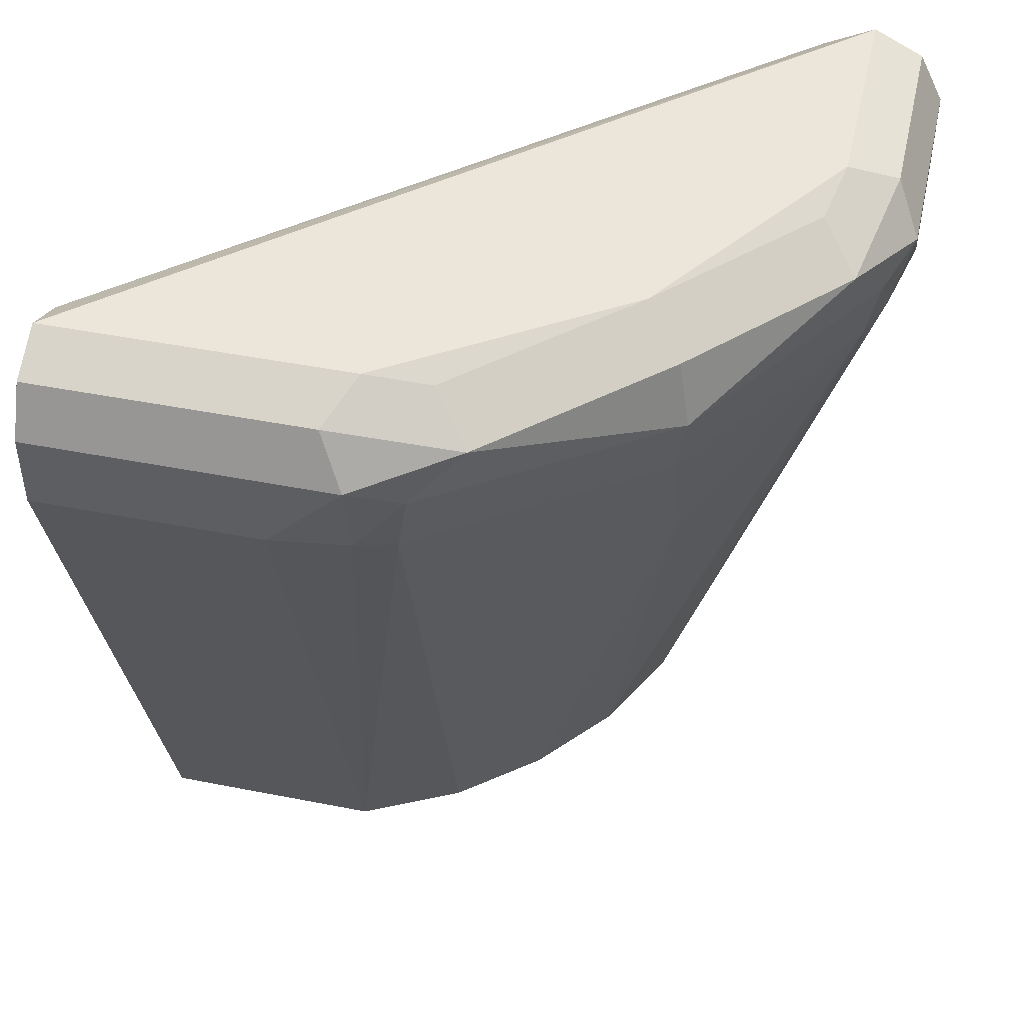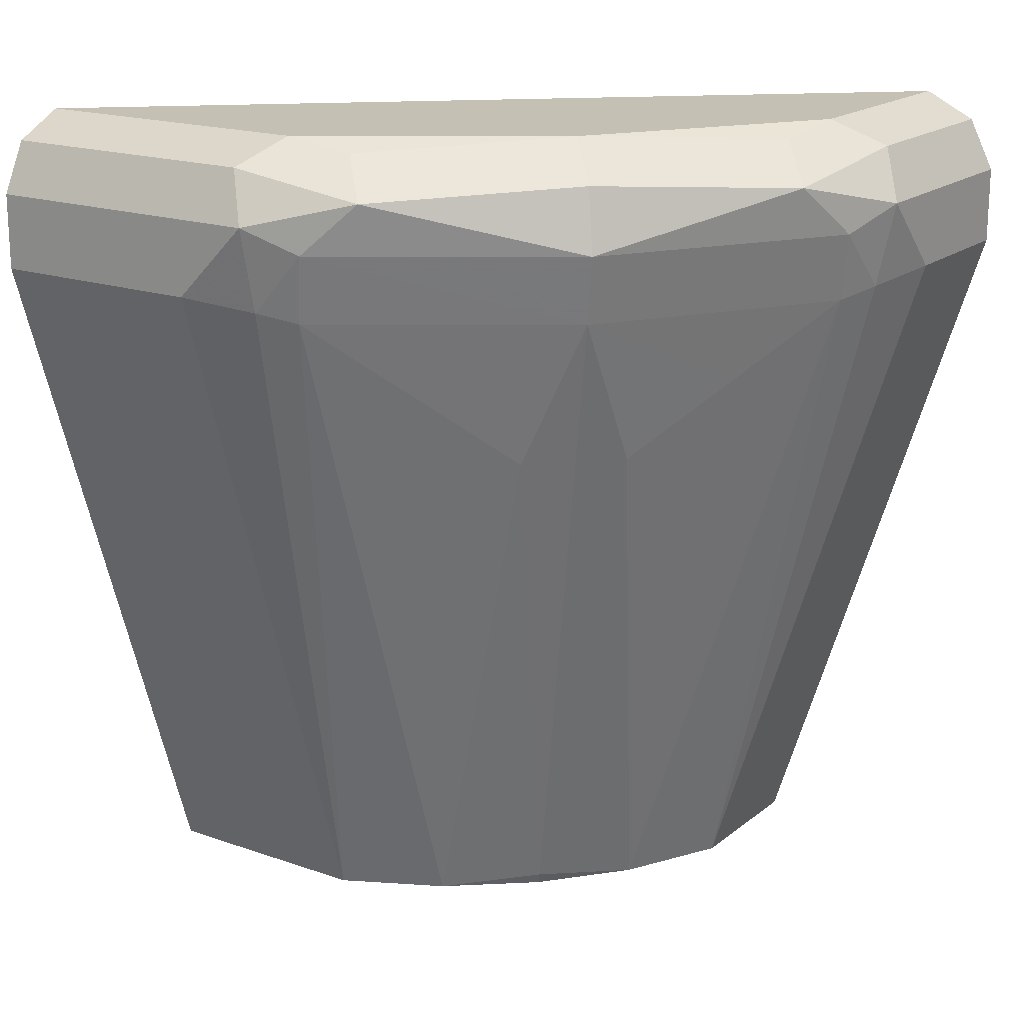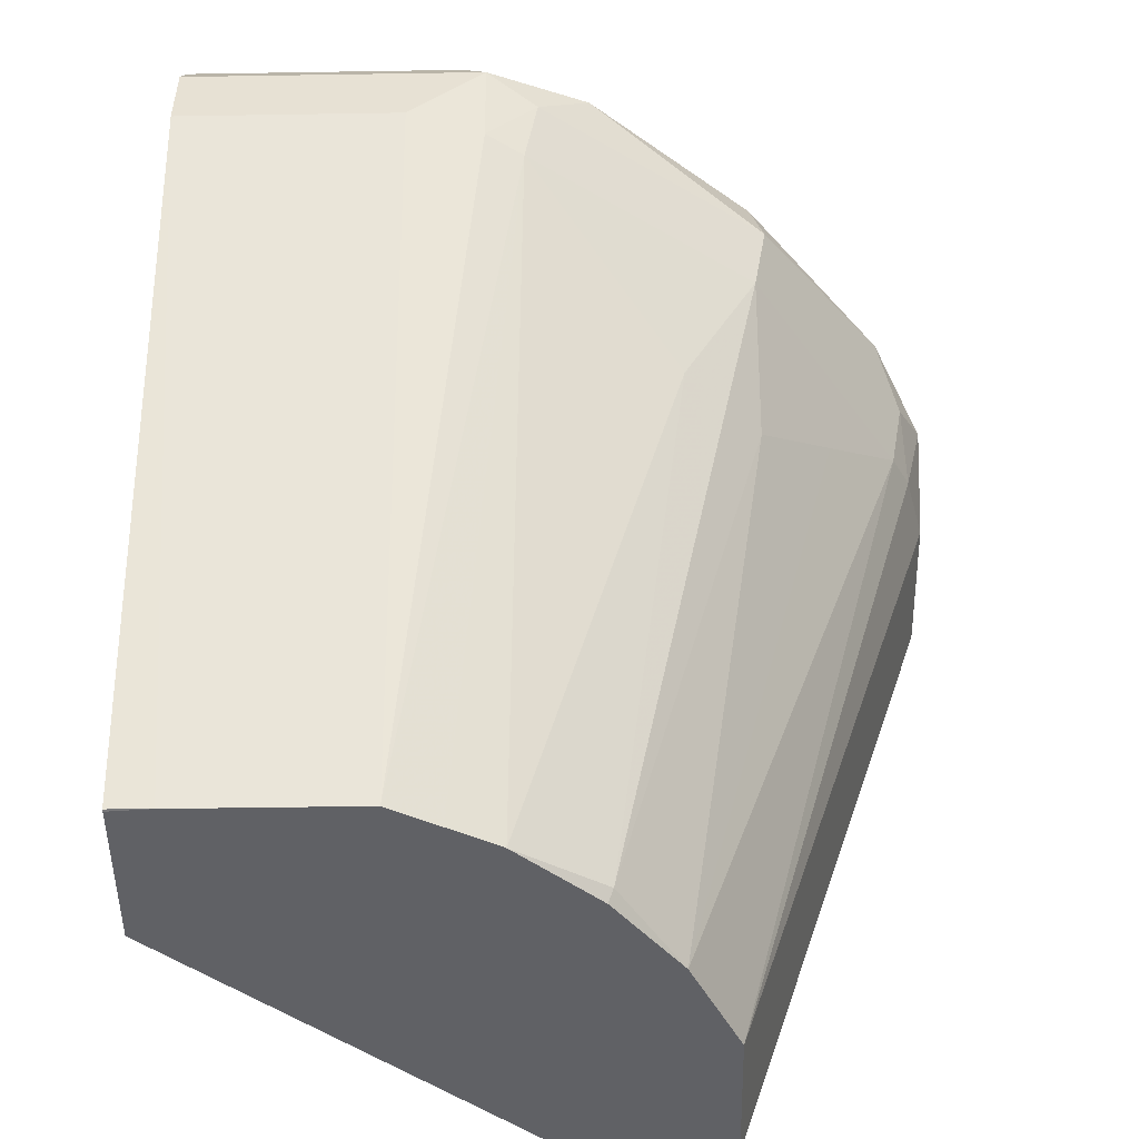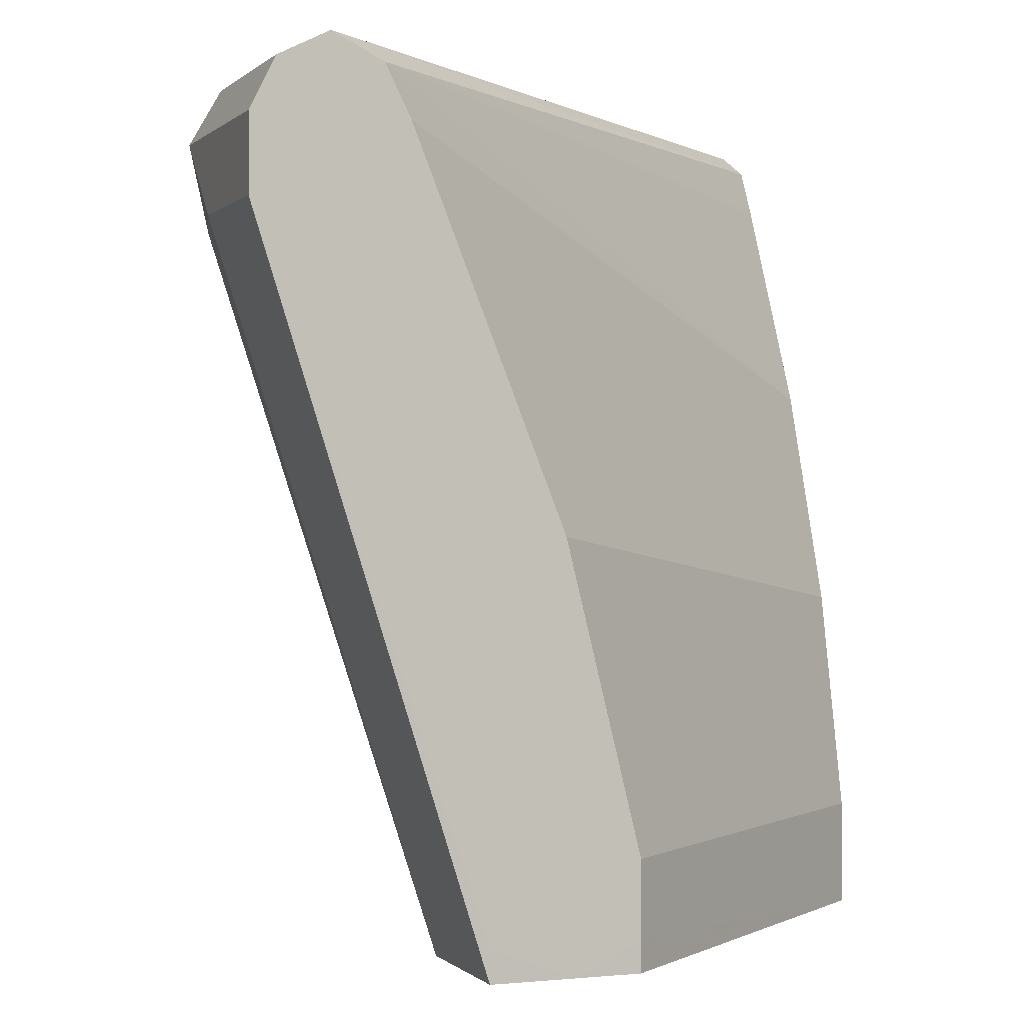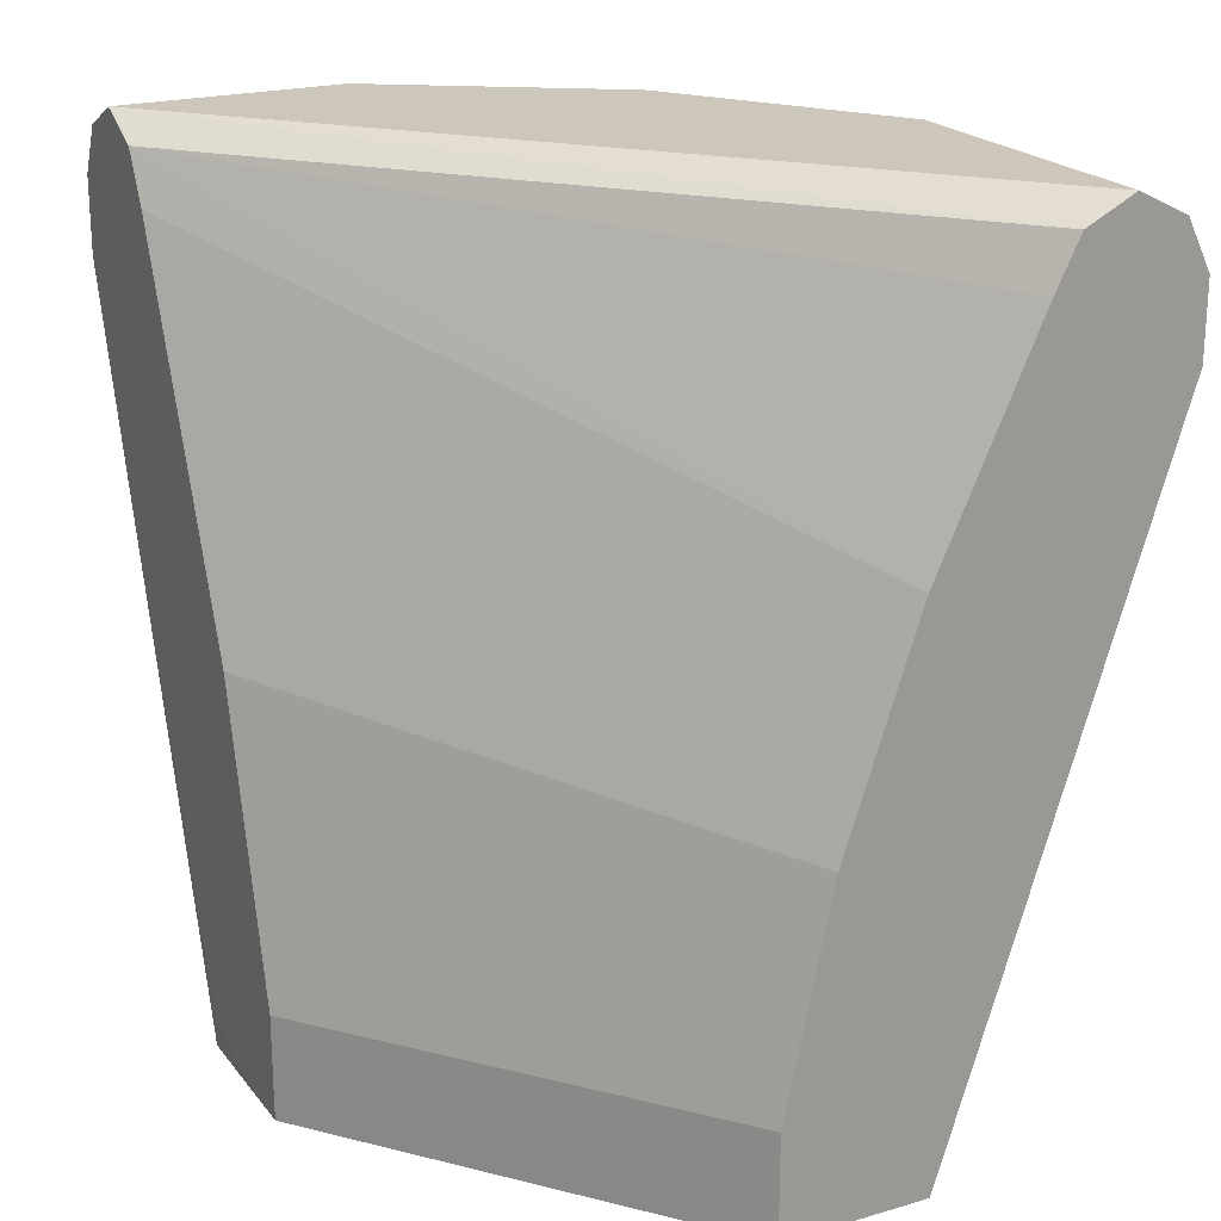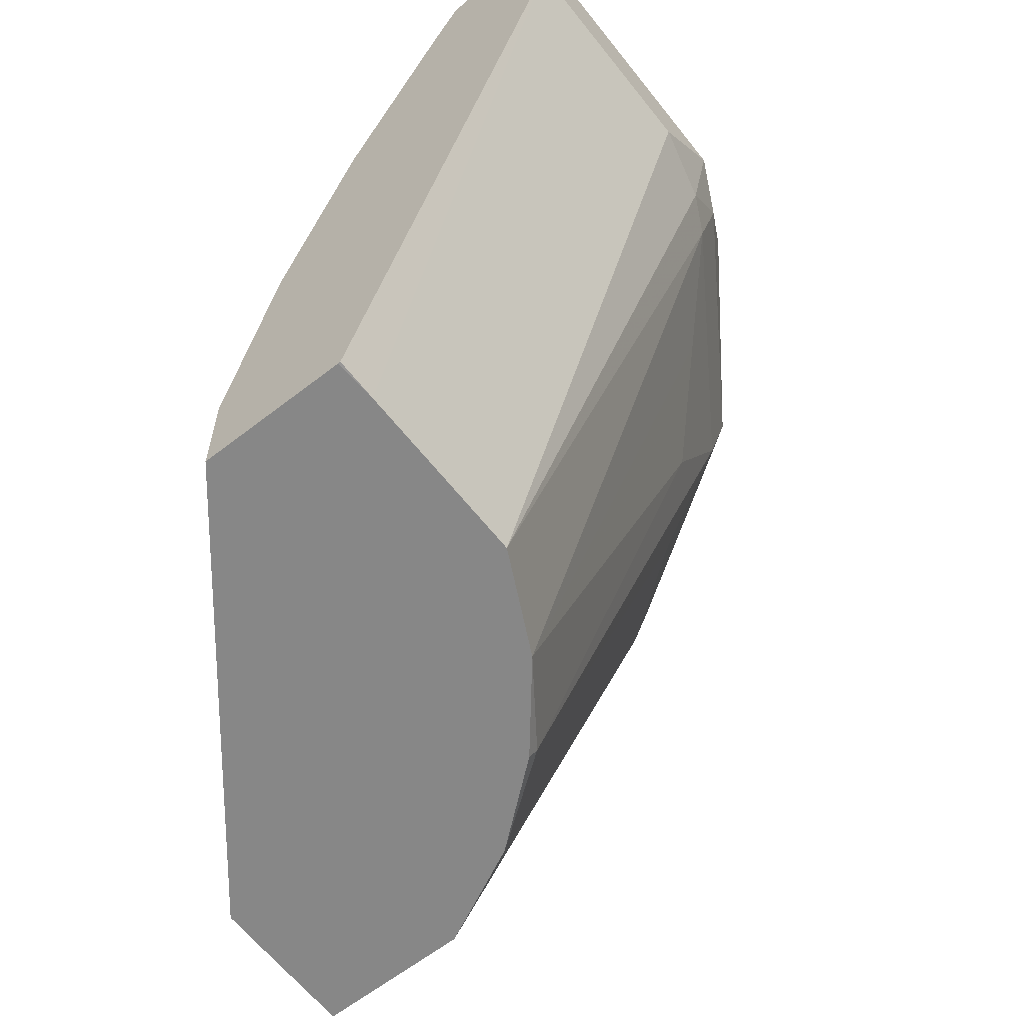
<metadata>
{"format":"obj","ext":"obj","renderer":"f3d","projection":"perspective","resolution":1024,"background":"white","views":[{"elev":46.7,"azim":12.6,"up":"+Y"},{"elev":18.2,"azim":34.1,"up":"+Y"},{"elev":-50.1,"azim":1.0,"up":"+Y"},{"elev":0.2,"azim":159.2,"up":"+Y"},{"elev":21.3,"azim":-117.4,"up":"+Y"},{"elev":-62.5,"azim":-51.8,"up":"+Y"}]}
</metadata>
<code>
v -0.02074 0.7243 0.08381
v 0.08381 0.7331 -8.74e-05
v 0.08381 0.7243 -3.201e-05
v -0.02074 0.7243 0.125
v -0.02074 0.7541 0.08381
v 0.1014 0.7243 -8.74e-05
v 0.08381 0.754 -8.74e-05
v -0.008904 0.7243 0.1257
v -0.02074 0.7244 0.1257
v -0.02074 0.8172 0.09695
v 0.1047 0.8378 -8.74e-05
v 0.1257 0.7331 -8.74e-05
v 0.1257 0.7243 -3.201e-05
v 0.0419 0.7243 0.1257
v -0.02074 0.9217 0.1885
v -0.02074 0.8798 0.1179
v 0.1466 0.9425 -8.74e-05
v 0.1885 0.9216 -8.74e-05
v 0.1257 0.7243 0.0419
v 0.1885 0.9217 4.91e-06
v 0.05587 0.7243 0.1187
v 0.07332 0.9165 0.178
v 0.06285 0.9191 0.1833
v 0.0419 0.9217 0.1885
v -0.02074 0.9426 0.1885
v -0.02074 0.9426 0.1466
v 0.1536 0.9566 -8.74e-05
v 0.1885 0.9425 -8.74e-05
v 0.1197 0.7243 0.05395
v 0.1885 0.9217 0.0419
v 0.1833 0.9191 0.06285
v 0.178 0.9165 0.07332
v 0.06984 0.7243 0.1117
v 0.09426 0.8955 0.1571
v 0.1361 0.9165 0.1361
v 0.07682 0.9356 0.1815
v 0.06285 0.9426 0.1885
v -0.02074 0.9566 0.1815
v -0.02074 0.9566 0.1536
v 0.1675 0.9635 -8.74e-05
v 0.1884 0.9428 -8.74e-05
v 0.1885 0.9426 4.91e-06
v 0.1117 0.7243 0.06983
v 0.1885 0.9426 0.06285
v 0.1815 0.9356 0.07681
v 0.1571 0.8955 0.09426
v 0.09278 0.7243 0.0928
v 0.09426 0.7279 0.09426
v 0.1152 0.8745 0.1361
v 0.1361 0.8745 0.1152
v 0.1396 0.9356 0.1396
v 0.09075 0.9496 0.1746
v 0.07332 0.9531 0.178
v 0.05587 0.9566 0.1815
v -0.02074 0.9636 0.1676
v -0.02074 0.9567 0.1537
v 0.1676 0.9636 4.91e-06
v 0.1677 0.9635 -8.74e-05
v 0.1815 0.9566 -8.74e-05
v 0.1815 0.9566 0.05587
v 0.1746 0.9496 0.09079
v 0.1361 0.9531 0.1361
v 0.1257 0.9636 0.1257
v 0.08031 0.9601 0.1641
v 0.06285 0.9636 0.1676
v 0.1676 0.9636 0.06285
v 0.1641 0.9601 0.0803
f 1 2 3
f 37 53 54
f 37 52 53
f 36 52 37
f 36 51 52
f 35 51 36
f 35 45 51
f 35 50 46
f 35 48 50
f 35 49 48
f 34 49 35
f 33 49 34
f 33 48 49
f 33 47 48
f 32 46 43
f 32 35 46
f 32 45 35
f 31 45 32
f 31 44 45
f 30 44 31
f 29 32 43
f 28 41 42
f 27 39 40
f 26 39 27
f 25 54 38
f 25 37 54
f 23 37 24
f 23 36 37
f 22 33 34
f 22 36 23
f 38 54 65
f 22 35 36
f 38 65 55
f 40 57 58
f 63 65 64
f 63 67 66
f 61 63 62
f 61 67 63
f 61 66 67
f 60 66 61
f 57 59 58
f 57 60 59
f 57 66 60
f 55 66 57
f 55 63 66
f 55 65 63
f 53 65 54
f 52 65 53
f 52 64 65
f 52 63 64
f 52 62 63
f 51 62 52
f 51 61 62
f 45 61 51
f 44 61 45
f 44 60 61
f 43 50 48
f 43 46 50
f 43 48 47
f 42 60 44
f 42 59 60
f 41 59 42
f 40 56 55
f 40 55 57
f 22 34 35
f 39 56 40
f 20 44 30
f 2 27 40
f 2 17 27
f 2 11 17
f 2 7 11
f 2 6 3
f 1 7 2
f 1 5 7
f 1 10 5
f 1 16 10
f 1 26 16
f 1 39 26
f 1 56 39
f 1 38 55
f 1 25 38
f 1 15 25
f 1 9 15
f 1 4 9
f 1 8 4
f 1 14 8
f 1 21 14
f 1 33 21
f 1 47 33
f 1 43 47
f 1 29 43
f 1 19 29
f 1 13 19
f 1 6 13
f 1 3 6
f 21 33 22
f 2 40 58
f 2 58 59
f 1 55 56
f 2 59 41
f 20 42 44
f 20 28 42
f 19 32 29
f 19 31 32
f 19 30 31
f 18 28 20
f 16 27 17
f 16 26 27
f 15 37 25
f 14 23 24
f 14 22 23
f 14 21 22
f 13 30 19
f 13 20 30
f 13 18 20
f 15 24 37
f 4 8 9
f 10 17 11
f 10 16 17
f 8 15 9
f 8 24 15
f 8 14 24
f 6 12 13
f 5 11 7
f 5 10 11
f 2 12 6
f 2 18 12
f 2 28 18
f 12 18 13
f 2 41 28

</code>
